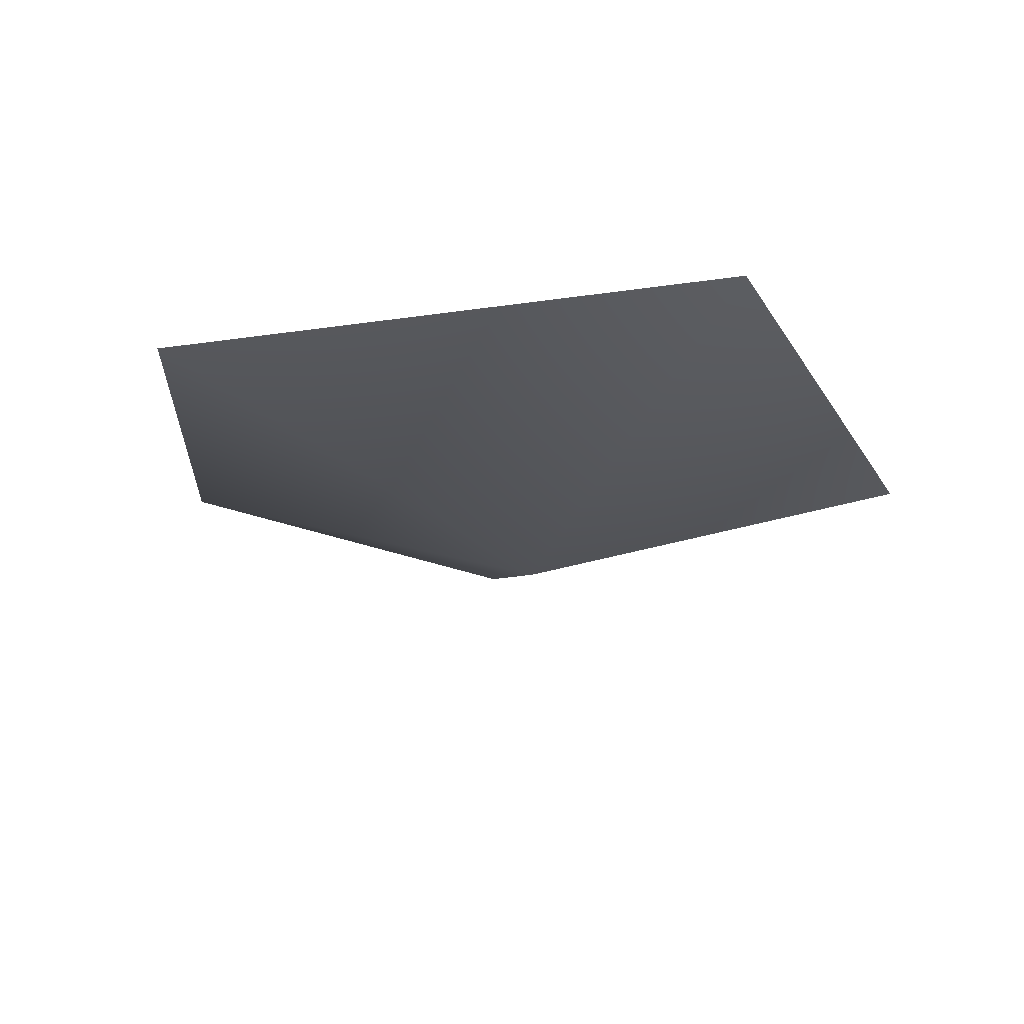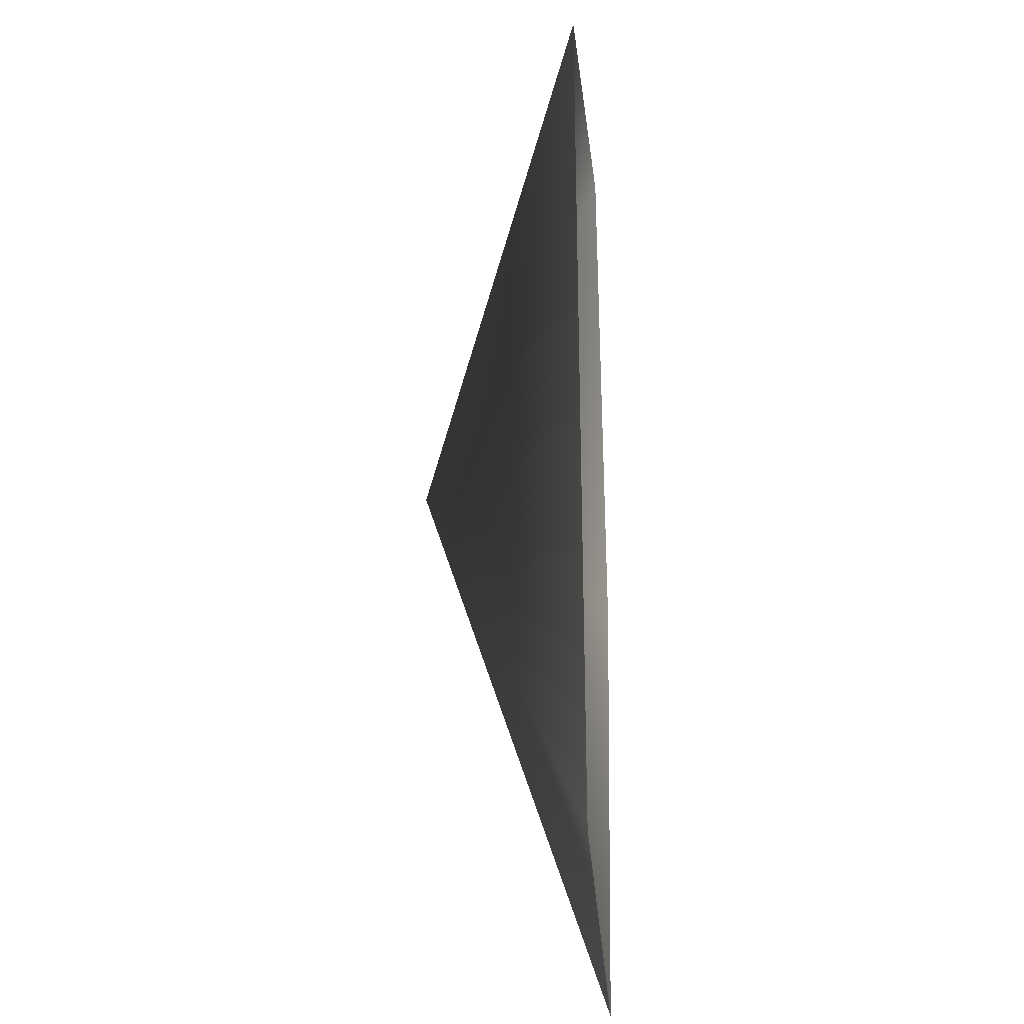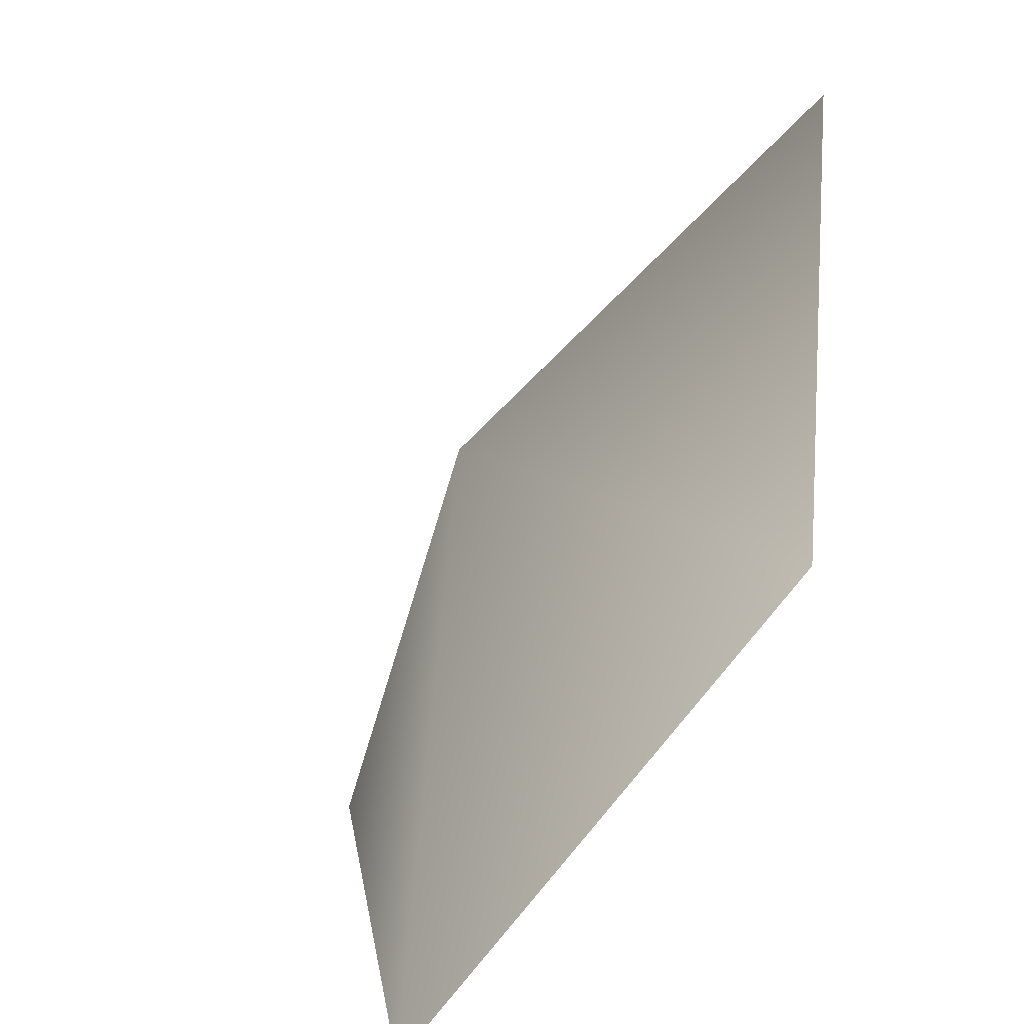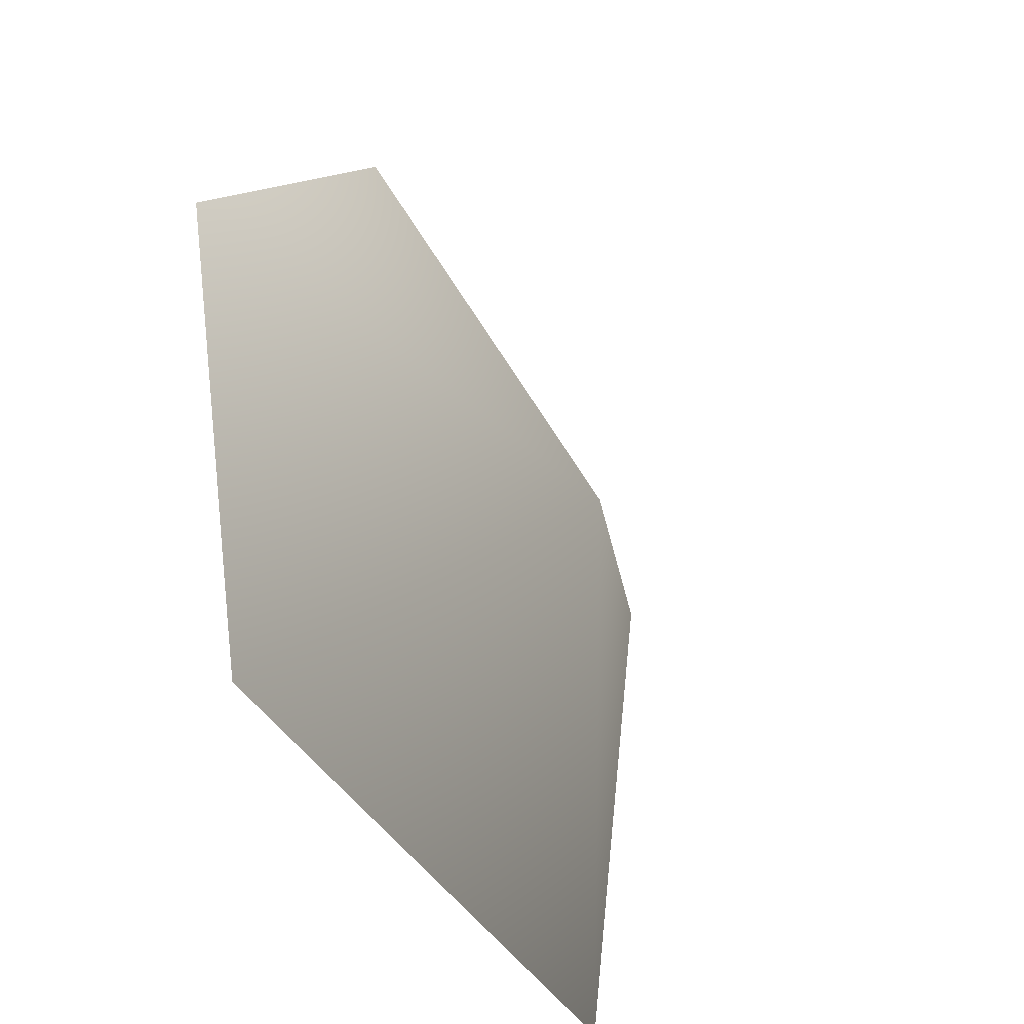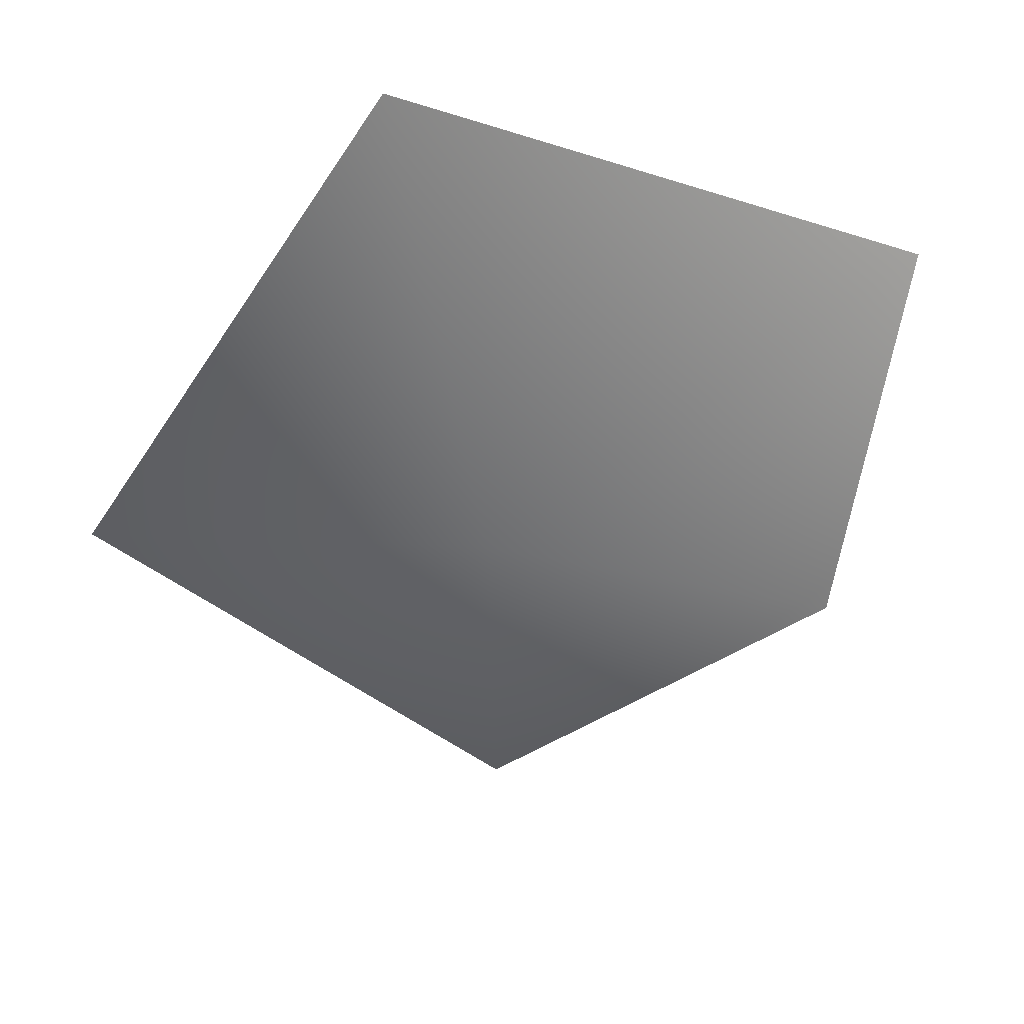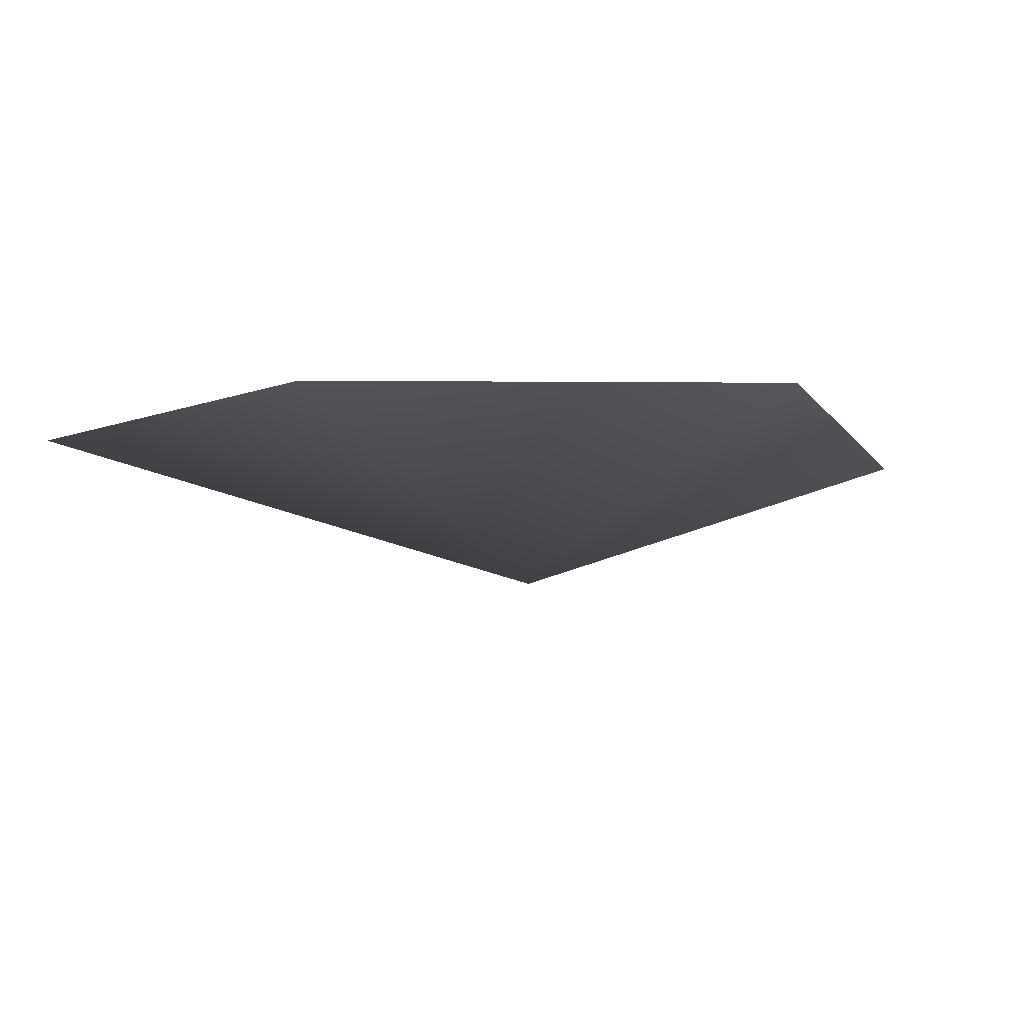
<metadata>
{"format":"obj","ext":"obj","renderer":"f3d","projection":"perspective","resolution":1024,"background":"white","views":[{"elev":-18.7,"azim":32.1,"up":"+Y"},{"elev":-21.0,"azim":93.8,"up":"+Z"},{"elev":-56.3,"azim":56.1,"up":"+Z"},{"elev":-46.9,"azim":-61.1,"up":"+Z"},{"elev":-55.4,"azim":157.7,"up":"+Y"},{"elev":-7.1,"azim":-56.6,"up":"+Y"}]}
</metadata>
<code>
v 0.5519 0.3216 -0.7847
v 0.8058 0.3216 0.538
v -2.689e-06 0 -3.16e-06
v -0.3713 0.3216 0.8639
v -0.9232 0.3216 0.06826
v -0.665 0.3216 -0.8764
g cabbage_alpha_2669_621
f 1 3 2
f 2 3 4
f 5 4 3
f 5 3 6
f 6 3 1

</code>
